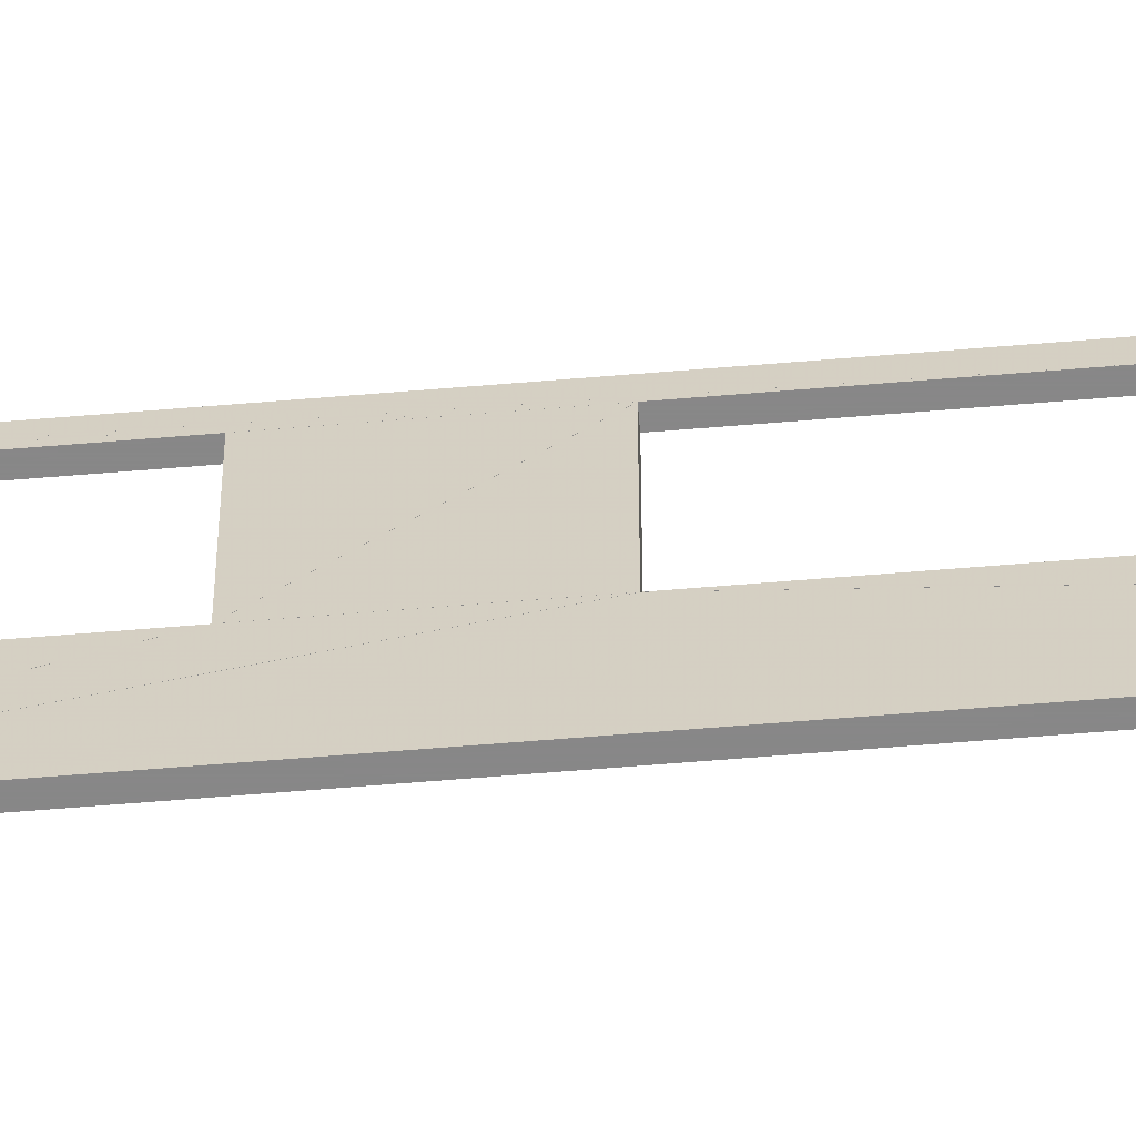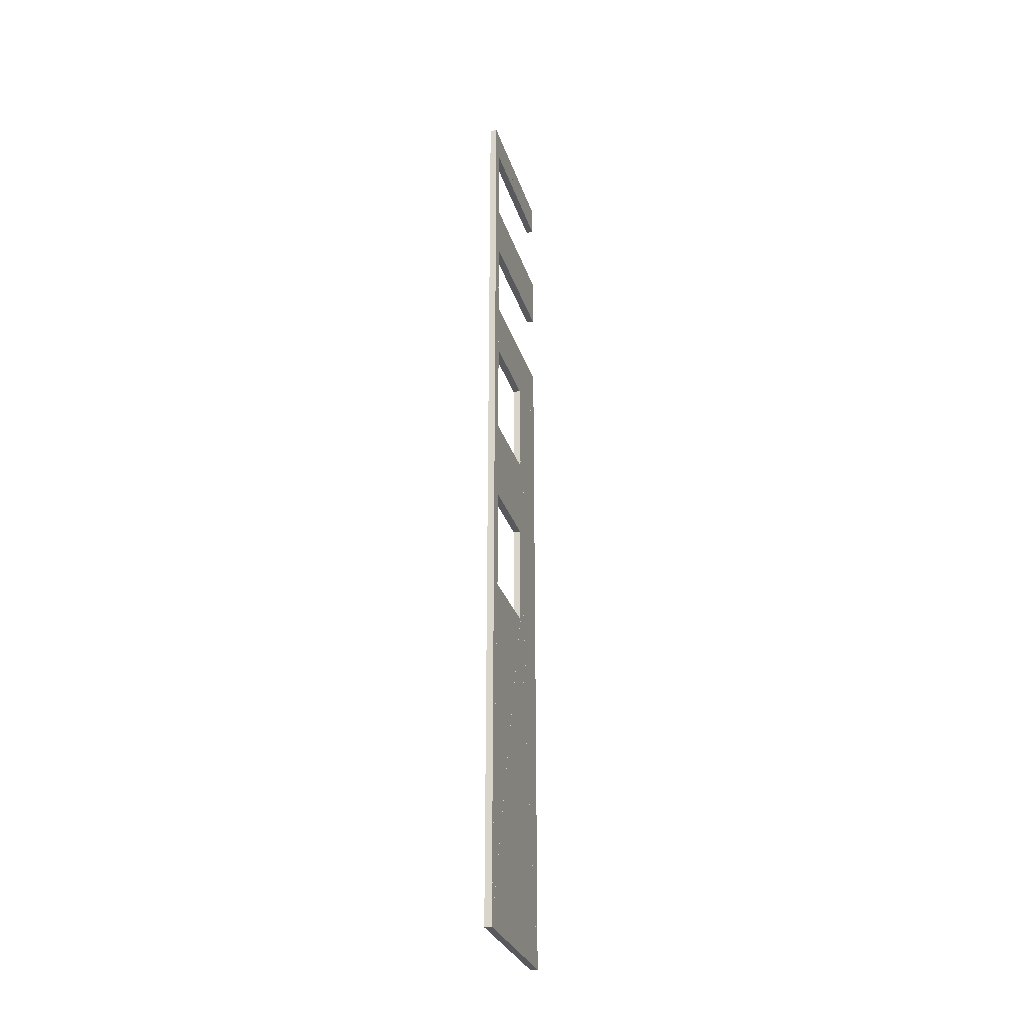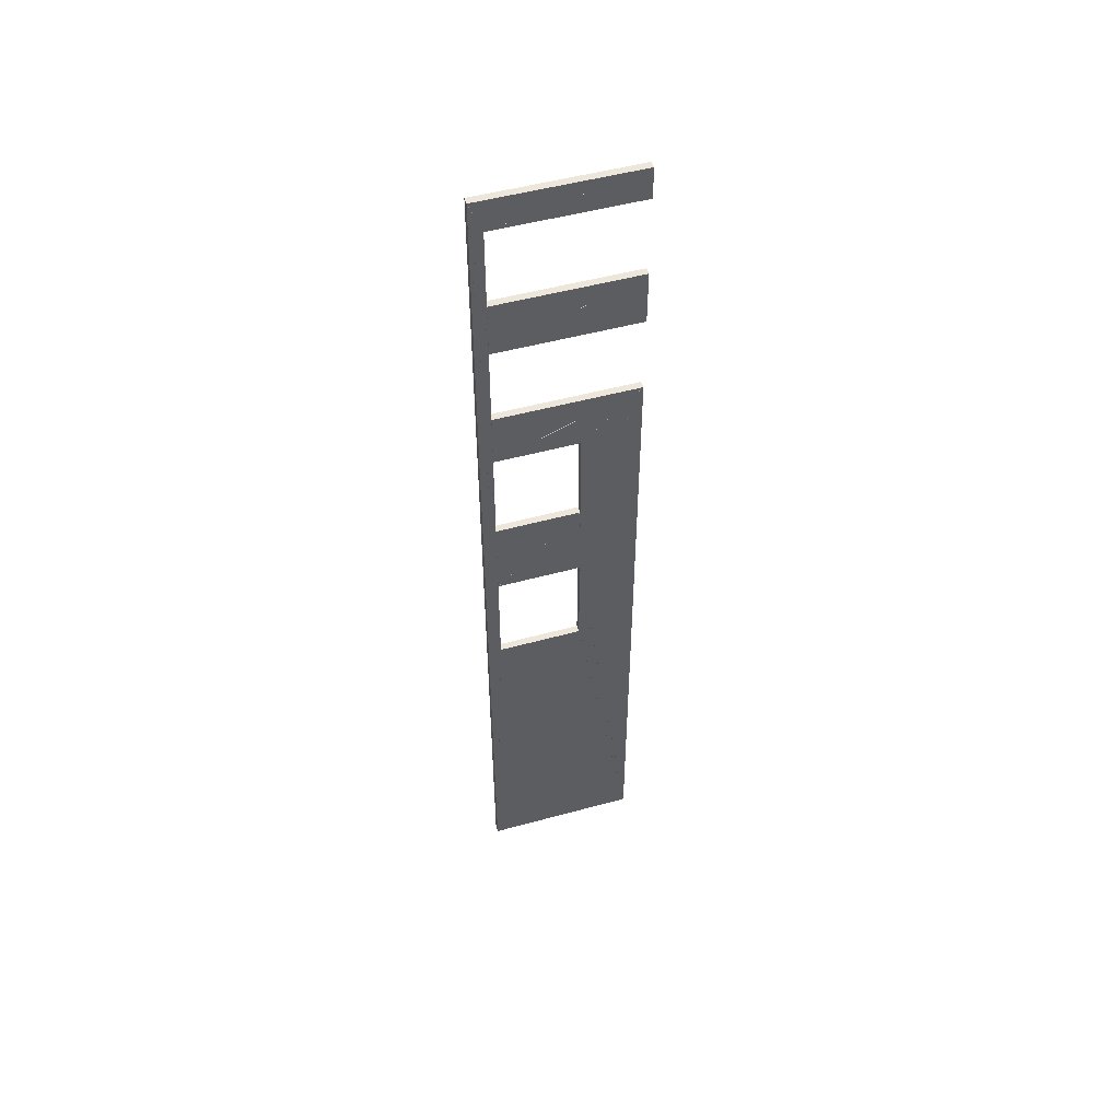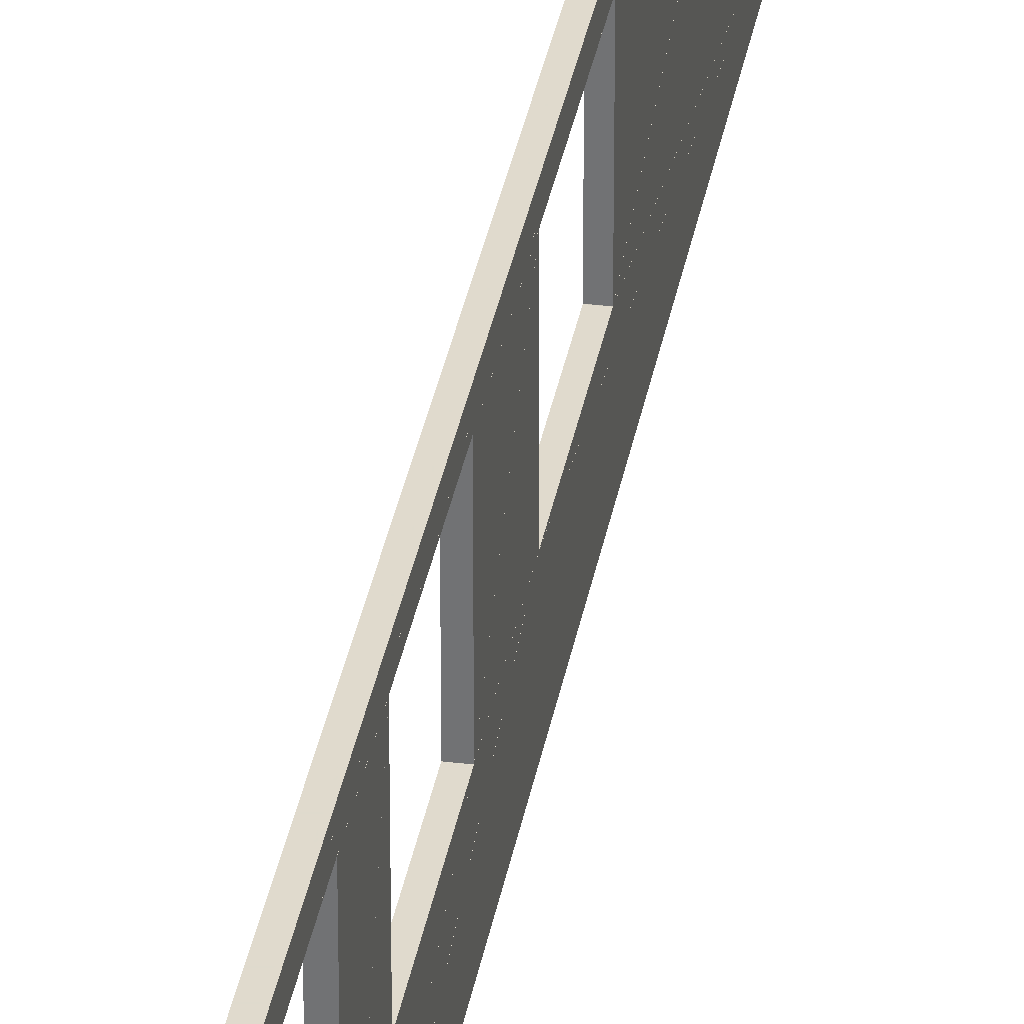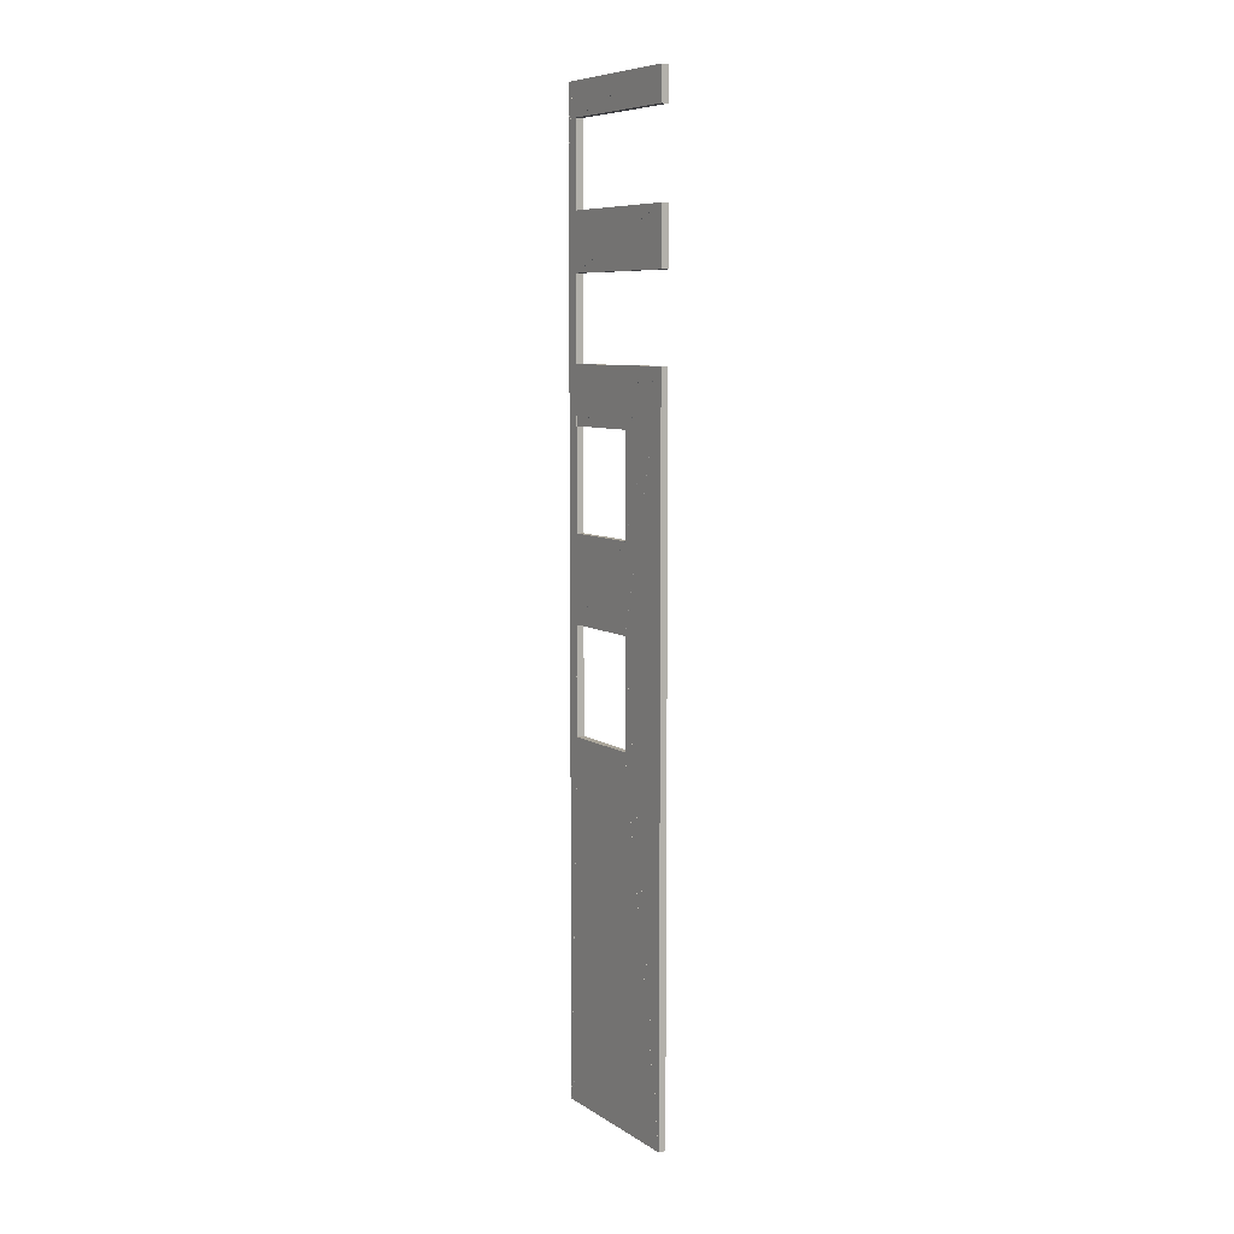
<metadata>
{"format":"obj","ext":"obj","renderer":"f3d","projection":"perspective","resolution":1024,"background":"white","views":[{"elev":-62.6,"azim":-85.2,"up":"+Z"},{"elev":-29.6,"azim":16.3,"up":"+Y"},{"elev":51.0,"azim":73.4,"up":"+Y"},{"elev":33.0,"azim":-170.4,"up":"+Z"},{"elev":7.9,"azim":148.5,"up":"+Y"}]}
</metadata>
<code>
o convex_0
v 1.85 -6.374 0.0003
v 1.85 4.445 0.0003
v 1.85 0.749 0.8994
v 1.74 -6.374 0.0003
v 1.74 4.445 0.0003
v 1.74 0.749 0.8994
f 2 3 1
f 5 4 6
f 1 2 4
f 2 5 4
f 2 3 5
f 3 6 5
f 3 1 6
f 1 4 6
o convex_1
v 1.85 4.449 0.0006
v 1.85 3.58 0.8997
v 1.85 2.061 0.8997
v 1.74 4.449 0.0006
v 1.74 3.58 0.8997
v 1.74 2.061 0.8997
f 8 9 7
f 11 10 12
f 7 8 10
f 8 11 10
f 8 9 11
f 9 12 11
f 9 7 12
f 7 10 12
o convex_2
v 1.85 3.58 2.199
v 1.85 3.58 0.9001
v 1.85 4.449 0.001033
v 1.74 3.58 2.199
v 1.74 3.58 0.9001
v 1.74 4.449 0.001033
f 14 15 13
f 17 16 18
f 13 14 16
f 14 17 16
f 14 15 17
f 15 18 17
f 15 13 18
f 13 16 18
o convex_3
v 1.85 5.71 2.199
v 1.85 5.71 0.0007333
v 1.85 6.569 0.0007333
v 1.74 5.71 2.199
v 1.74 5.71 0.0007333
v 1.74 6.569 0.0007333
f 20 21 19
f 23 22 24
f 19 20 22
f 20 23 22
f 20 21 23
f 21 24 23
f 21 19 24
f 19 22 24
o convex_4
v 1.85 7.83 2.199
v 1.85 7.83 0.0007333
v 1.85 8.33 0.0007333
v 1.74 7.83 2.199
v 1.74 7.83 0.0007333
v 1.74 8.33 0.0007333
f 26 27 25
f 29 28 30
f 25 26 28
f 26 29 28
f 26 27 29
f 27 30 29
f 27 25 30
f 25 28 30
o convex_5
v 1.85 -6.376 0.0006
v 1.85 0.7472 0.8997
v 1.85 -0.8814 0.8997
v 1.74 -6.376 0.0006
v 1.74 0.7472 0.8997
v 1.74 -0.8814 0.8997
f 32 33 31
f 35 34 36
f 31 32 34
f 32 35 34
f 32 33 35
f 33 36 35
f 33 31 36
f 31 34 36
o convex_6
v 1.85 0.7518 0.8997
v 1.85 4.448 0.0006
v 1.85 2.06 0.8997
v 1.74 0.7518 0.8997
v 1.74 4.448 0.0006
v 1.74 2.06 0.8997
f 38 39 37
f 41 40 42
f 37 38 40
f 38 41 40
f 38 39 41
f 39 42 41
f 39 37 42
f 37 40 42
o convex_7
v 1.85 3.581 2.199
v 1.85 4.45 0.001467
v 1.85 4.45 2.199
v 1.74 3.581 2.199
v 1.74 4.45 0.001467
v 1.74 4.45 2.199
f 44 45 43
f 47 46 48
f 43 44 46
f 44 47 46
f 44 45 47
f 45 48 47
f 45 43 48
f 43 46 48
o convex_8
v 1.85 5.711 2.199
v 1.85 6.57 0.001467
v 1.85 6.57 2.199
v 1.74 5.711 2.199
v 1.74 6.57 0.001467
v 1.74 6.57 2.199
f 50 51 49
f 53 52 54
f 49 50 52
f 50 53 52
f 50 51 53
f 51 54 53
f 51 49 54
f 49 52 54
o convex_9
v 1.85 7.83 2.199
v 1.85 8.33 0.001533
v 1.85 8.33 2.399
v 1.74 7.83 2.199
v 1.74 8.33 0.001533
v 1.74 8.33 2.399
f 56 57 55
f 59 58 60
f 55 56 58
f 56 59 58
f 56 57 59
f 57 60 59
f 57 55 60
f 55 58 60
o convex_10
v 1.85 -6.378 2.399
v 1.85 -6.378 0.0011
v 1.85 -0.8838 0.9002
v 1.74 -6.378 2.399
v 1.74 -6.378 0.0011
v 1.74 -0.8838 0.9002
f 62 63 61
f 65 64 66
f 61 62 64
f 62 65 64
f 62 63 65
f 63 66 65
f 63 61 66
f 61 64 66
o convex_11
v 1.85 0.7506 2.199
v 1.85 0.7506 0.9004
v 1.85 2.059 0.9004
v 1.74 0.7506 2.199
v 1.74 0.7506 0.9004
v 1.74 2.059 0.9004
f 68 69 67
f 71 70 72
f 67 68 70
f 68 71 70
f 68 69 71
f 69 72 71
f 69 67 72
f 67 70 72
o convex_12
v 1.85 6.571 2.2
v 1.85 7.83 2.2
v 1.85 8.329 2.4
v 1.74 6.571 2.2
v 1.74 7.83 2.2
v 1.74 8.329 2.4
f 74 75 73
f 77 76 78
f 73 74 76
f 74 77 76
f 74 75 77
f 75 78 77
f 75 73 78
f 73 76 78
o convex_13
v 1.85 -6.376 2.399
v 1.85 -0.882 0.9009
v 1.85 -0.882 2.2
v 1.74 -6.376 2.399
v 1.74 -0.882 0.9009
v 1.74 -0.882 2.2
f 80 81 79
f 83 82 84
f 79 80 82
f 80 83 82
f 80 81 83
f 81 84 83
f 81 79 84
f 79 82 84
o convex_14
v 1.85 0.751 2.2
v 1.85 2.06 0.9009
v 1.85 2.06 2.2
v 1.74 0.751 2.2
v 1.74 2.06 0.9009
v 1.74 2.06 2.2
f 86 87 85
f 89 88 90
f 85 86 88
f 86 89 88
f 86 87 89
f 87 90 89
f 87 85 90
f 85 88 90
o convex_15
v 1.85 5.711 2.2
v 1.85 6.57 2.2
v 1.85 8.329 2.4
v 1.74 5.711 2.2
v 1.74 6.57 2.2
v 1.74 8.329 2.4
f 92 93 91
f 95 94 96
f 91 92 94
f 92 95 94
f 92 93 95
f 93 96 95
f 93 91 96
f 91 94 96
o convex_16
v 1.85 8.322 2.4
v 1.85 -6.373 2.4
v 1.85 -0.8789 2.2
v 1.74 8.322 2.4
v 1.74 -6.373 2.4
v 1.74 -0.8789 2.2
f 98 99 97
f 101 100 102
f 97 98 100
f 98 101 100
f 98 99 101
f 99 102 101
f 99 97 102
f 97 100 102
o convex_17
v 1.85 4.452 2.2
v 1.85 5.71 2.2
v 1.85 8.328 2.4
v 1.74 4.452 2.2
v 1.74 5.71 2.2
v 1.74 8.328 2.4
f 104 105 103
f 107 106 108
f 103 104 106
f 104 107 106
f 104 105 107
f 105 108 107
f 105 103 108
f 103 106 108
o convex_18
v 1.85 8.324 2.4
v 1.85 -0.8765 2.2
v 1.85 0.7521 2.2
v 1.74 8.324 2.4
v 1.74 -0.8765 2.2
v 1.74 0.7521 2.2
f 110 111 109
f 113 112 114
f 109 110 112
f 110 113 112
f 110 111 113
f 111 114 113
f 111 109 114
f 109 112 114
o convex_19
v 1.85 3.582 2.2
v 1.85 4.451 2.2
v 1.85 8.327 2.4
v 1.74 3.582 2.2
v 1.74 4.451 2.2
v 1.74 8.327 2.4
f 116 117 115
f 119 118 120
f 115 116 118
f 116 119 118
f 116 117 119
f 117 120 119
f 117 115 120
f 115 118 120
o convex_20
v 1.85 8.325 2.4
v 1.85 0.7531 2.2
v 1.85 2.062 2.2
v 1.74 8.325 2.4
v 1.74 0.7531 2.2
v 1.74 2.062 2.2
f 122 123 121
f 125 124 126
f 121 122 124
f 122 125 124
f 122 123 125
f 123 126 125
f 123 121 126
f 121 124 126
o convex_21
v 1.85 2.063 2.2
v 1.85 3.581 2.2
v 1.85 8.326 2.4
v 1.74 2.063 2.2
v 1.74 3.581 2.2
v 1.74 8.326 2.4
f 128 129 127
f 131 130 132
f 127 128 130
f 128 131 130
f 128 129 131
f 129 132 131
f 129 127 132
f 127 130 132

</code>
